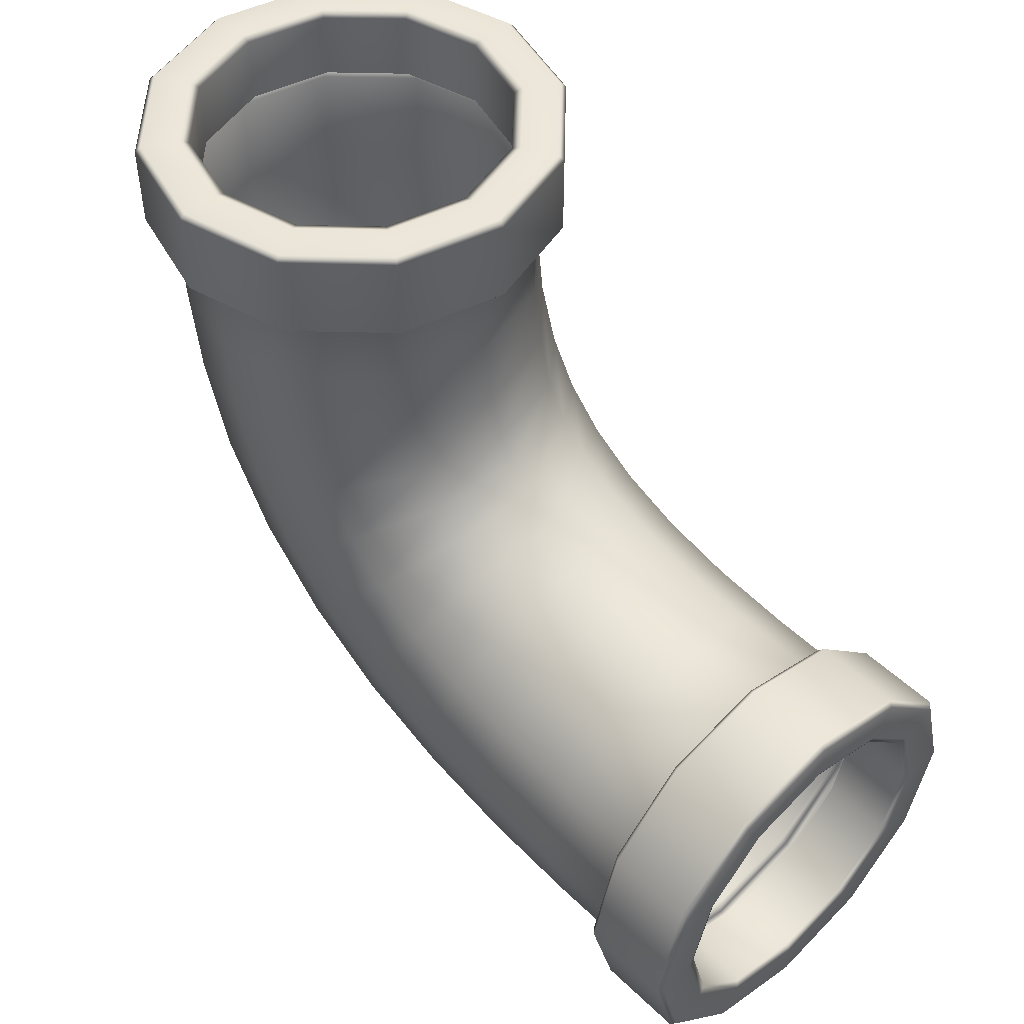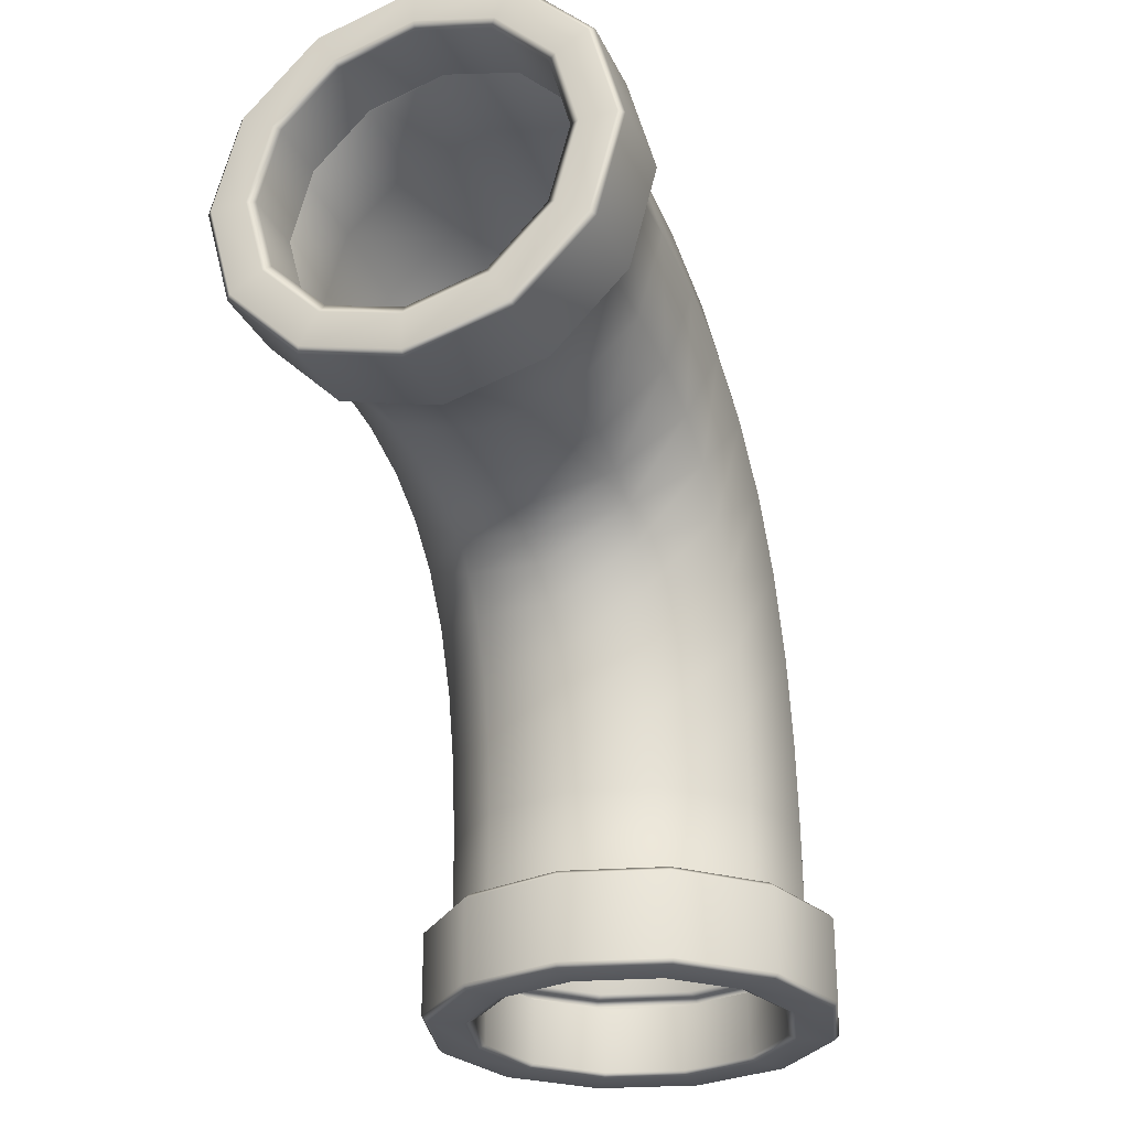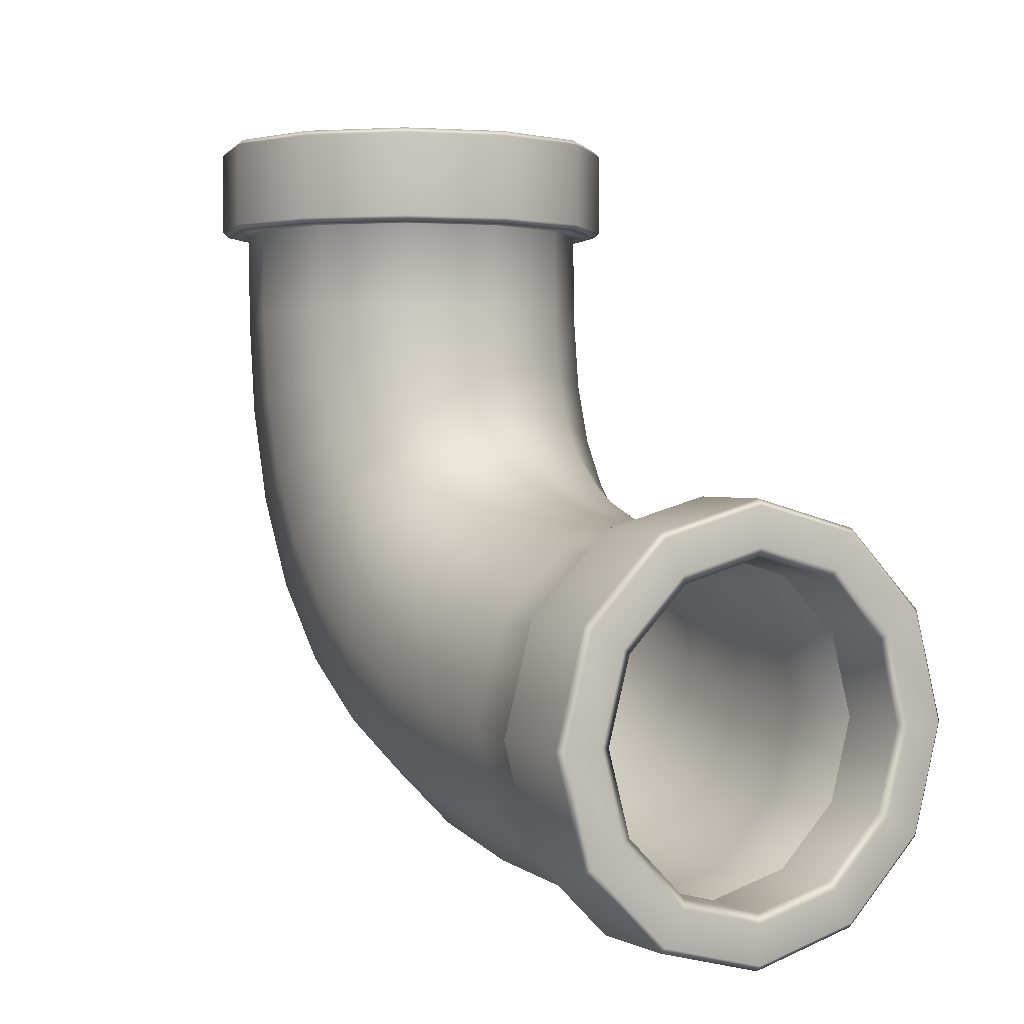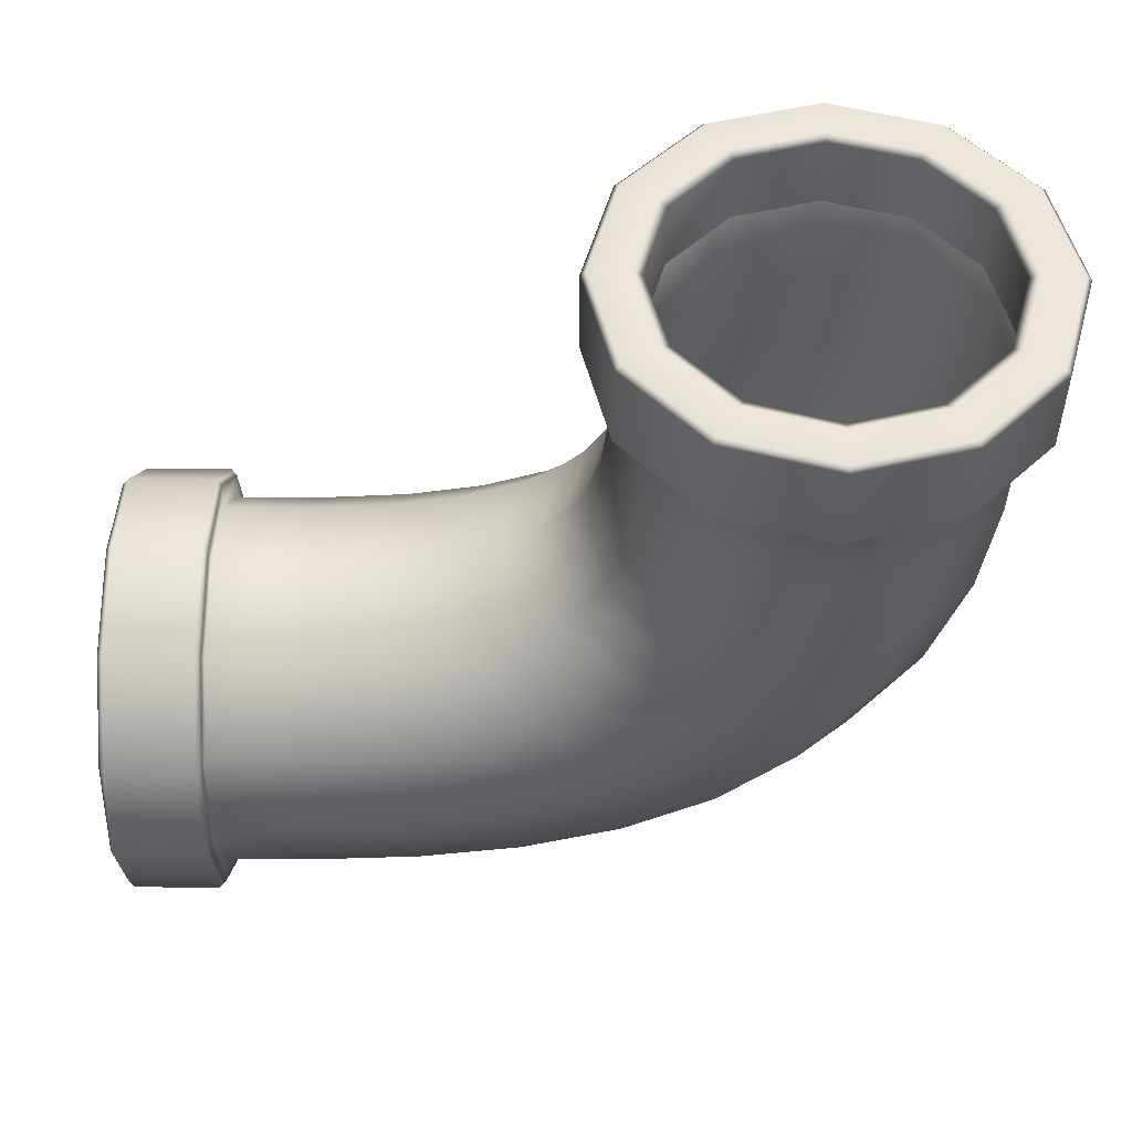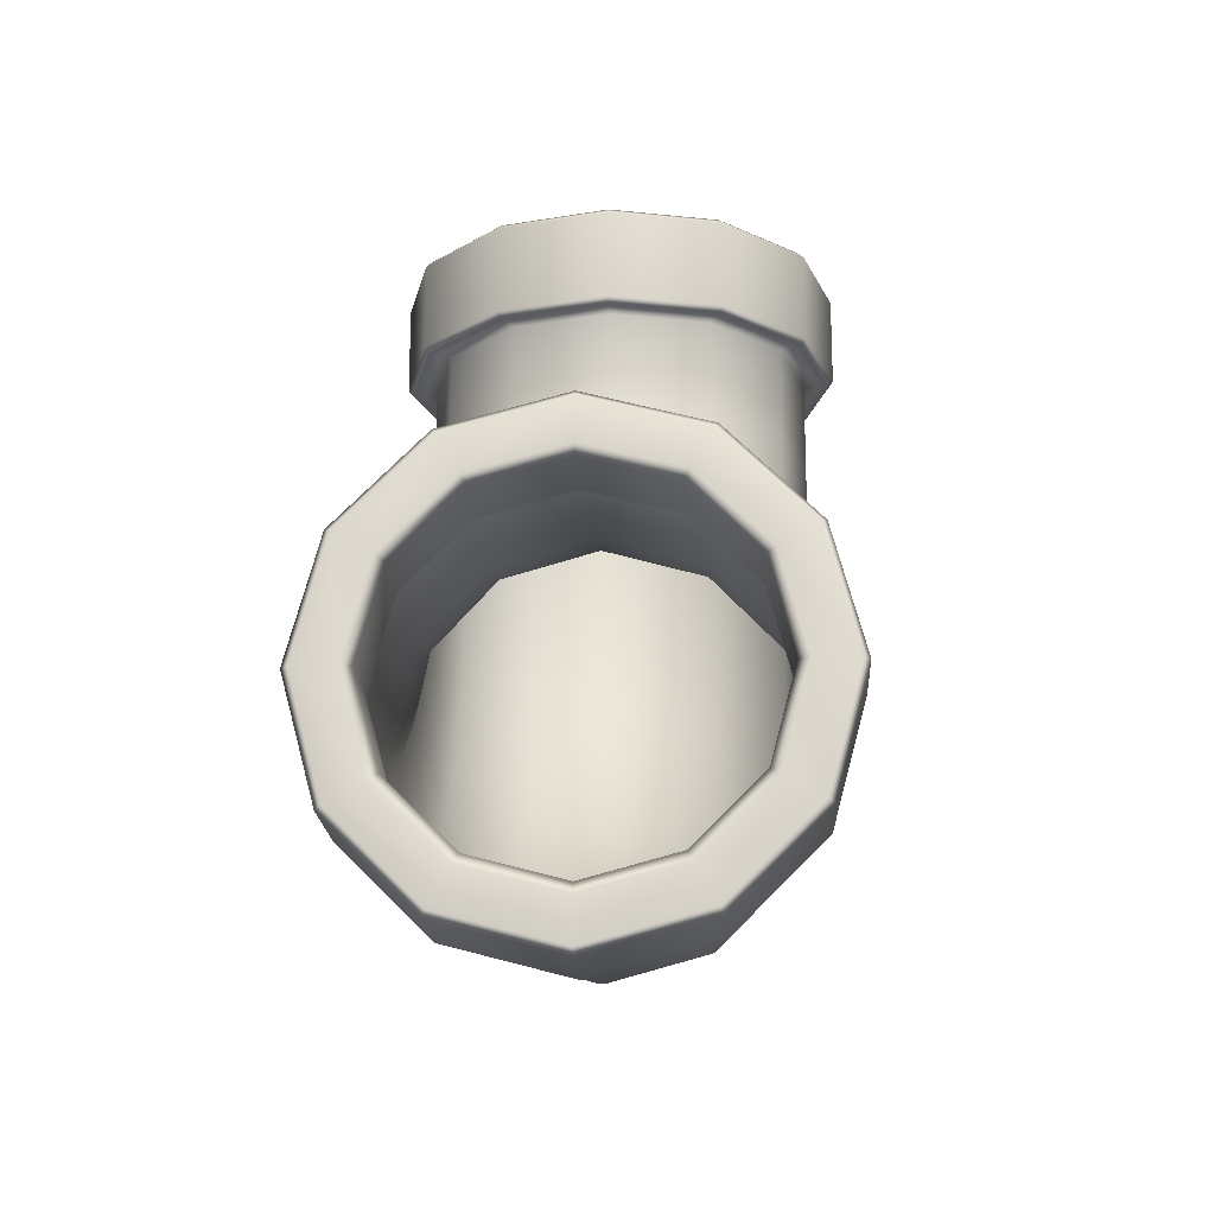
<metadata>
{"format":"obj","ext":"obj","renderer":"f3d","projection":"perspective","resolution":1024,"background":"white","views":[{"elev":49.4,"azim":136.6,"up":"+Y"},{"elev":-28.2,"azim":-158.8,"up":"+Z"},{"elev":1.8,"azim":149.3,"up":"+Y"},{"elev":52.5,"azim":-89.3,"up":"+Y"},{"elev":-18.8,"azim":-176.8,"up":"+Y"}]}
</metadata>
<code>
g default
v -0.5 2.685 4.427
v -0.866 2.685 4.061
v -1 2.685 3.561
v -0.866 2.685 3.061
v -0.5 2.685 2.695
v 0 2.685 2.561
v 0.5 2.685 2.695
v 0.866 2.685 3.061
v 1 2.685 3.561
v 0.866 2.685 4.061
v 0.5 2.685 4.427
v 0 2.685 4.561
v -0.5788 2.715 4.564
v -0.563 2.685 4.536
v -0.9752 2.685 4.124
v -1.002 2.715 4.14
v -0.563 3.214 4.536
v -0.5788 3.184 4.564
v -1.002 3.184 4.14
v -0.9752 3.214 4.124
v -1.126 2.685 3.561
v -1.158 2.715 3.561
v -1.158 3.184 3.561
v -1.126 3.214 3.561
v -0.9752 2.685 2.998
v -1.002 2.715 2.982
v -1.002 3.184 2.982
v -0.9752 3.214 2.998
v -0.563 2.685 2.586
v -0.5788 2.715 2.559
v -0.5788 3.184 2.559
v -0.563 3.214 2.586
v -0 2.685 2.435
v 0 2.715 2.404
v 0 3.184 2.404
v -0 3.214 2.435
v 0.563 2.685 2.586
v 0.5788 2.715 2.559
v 0.5788 3.184 2.559
v 0.563 3.214 2.586
v 0.9752 2.685 2.998
v 1.002 2.715 2.982
v 1.002 3.184 2.982
v 0.9752 3.214 2.998
v 1.126 2.685 3.561
v 1.158 2.715 3.561
v 1.158 3.184 3.561
v 1.126 3.214 3.561
v 0.9752 2.685 4.124
v 1.002 2.715 4.14
v 1.002 3.184 4.14
v 0.9752 3.214 4.124
v 0.563 2.685 4.536
v 0.5788 2.715 4.564
v 0.5788 3.184 4.564
v 0.563 3.214 4.536
v 0 2.685 4.687
v 0 2.715 4.719
v 0 3.184 4.719
v 0 3.214 4.687
v -0.4356 2.816 4.316
v -0.7544 2.816 3.997
v -0.8711 2.816 3.561
v -0.7544 2.816 3.126
v -0.4356 2.816 2.807
v -0 2.816 2.69
v 0.4356 2.816 2.807
v 0.7544 2.816 3.126
v 0.8711 2.816 3.561
v 0.7544 2.816 3.997
v 0.4356 2.816 4.316
v 0 2.816 4.432
v -0.461 3.214 4.36
v -0.4356 3.193 4.316
v -0.7985 3.214 4.022
v -0.7544 3.193 3.997
v -0.9221 3.214 3.561
v -0.8711 3.193 3.561
v -0.7985 3.214 3.1
v -0.7544 3.193 3.126
v -0.461 3.214 2.763
v -0.4356 3.193 2.807
v -0 3.214 2.639
v -0 3.193 2.69
v 0.461 3.214 2.763
v 0.4356 3.193 2.807
v 0.7985 3.214 3.1
v 0.7544 3.193 3.126
v 0.9221 3.214 3.561
v 0.8711 3.193 3.561
v 0.7985 3.214 4.022
v 0.7544 3.193 3.997
v 0.461 3.214 4.36
v 0.4356 3.193 4.316
v 0 3.214 4.483
v 0 3.193 4.432
v -0.5 0.866 0.4974
v -0.866 0.5 0.4974
v -1 0 0.4974
v -0.866 -0.5 0.4974
v -0.5 -0.866 0.4974
v 0 -1 0.4974
v 0.5 -0.866 0.4974
v 0.866 -0.5 0.4974
v 1 0 0.4974
v 0.866 0.5 0.4974
v 0.5 0.866 0.4974
v 0 1 0.4974
v -0.5788 1.002 0.467
v -0.563 0.9752 0.4974
v -0.9752 0.563 0.4974
v -1.002 0.5788 0.467
v -0.563 0.9752 -0.03209
v -0.5788 1.002 -0.00166
v -1.002 0.5788 -0.00166
v -0.9752 0.563 -0.03209
v -1.126 0 0.4974
v -1.158 0 0.467
v -1.158 0 -0.00166
v -1.126 -0 -0.03209
v -0.9752 -0.563 0.4974
v -1.002 -0.5788 0.467
v -1.002 -0.5788 -0.00166
v -0.9752 -0.563 -0.03209
v -0.563 -0.9752 0.4974
v -0.5788 -1.002 0.467
v -0.5788 -1.002 -0.00166
v -0.563 -0.9752 -0.03209
v -0 -1.126 0.4974
v 0 -1.158 0.467
v 0 -1.158 -0.00166
v -0 -1.126 -0.03209
v 0.563 -0.9752 0.4974
v 0.5788 -1.002 0.467
v 0.5788 -1.002 -0.00166
v 0.563 -0.9752 -0.03209
v 0.9752 -0.563 0.4974
v 1.002 -0.5788 0.467
v 1.002 -0.5788 -0.00166
v 0.9752 -0.563 -0.03209
v 1.126 0 0.4974
v 1.158 0 0.467
v 1.158 0 -0.00166
v 1.126 0 -0.03209
v 0.9752 0.563 0.4974
v 1.002 0.5788 0.467
v 1.002 0.5788 -0.00166
v 0.9752 0.563 -0.03209
v 0.563 0.9752 0.4974
v 0.5788 1.002 0.467
v 0.5788 1.002 -0.00166
v 0.563 0.9752 -0.03209
v 0 1.126 0.4974
v 0 1.158 0.467
v 0 1.158 -0.00166
v 0 1.126 -0.03209
v -0.4356 0.7544 0.3661
v -0.7544 0.4356 0.3661
v -0.8711 0 0.3661
v -0.7544 -0.4356 0.3661
v -0.4356 -0.7544 0.3661
v -0 -0.8711 0.3661
v 0.4356 -0.7544 0.3661
v 0.7544 -0.4356 0.3661
v 0.8711 0 0.3661
v 0.7544 0.4356 0.3661
v 0.4356 0.7544 0.3661
v 0 0.8711 0.3661
v -0.461 0.7985 -0.03209
v -0.4356 0.7544 -0.01106
v -0.7985 0.461 -0.03209
v -0.7544 0.4356 -0.01106
v -0.9221 0 -0.03209
v -0.8711 0 -0.01106
v -0.7985 -0.461 -0.03209
v -0.7544 -0.4356 -0.01106
v -0.461 -0.7985 -0.03209
v -0.4356 -0.7544 -0.01106
v -0 -0.9221 -0.03209
v -0 -0.8711 -0.01106
v 0.461 -0.7985 -0.03209
v 0.4356 -0.7544 -0.01106
v 0.7985 -0.461 -0.03209
v 0.7544 -0.4356 -0.01106
v 0.9221 -0 -0.03209
v 0.8711 -0 -0.01106
v 0.7985 0.461 -0.03209
v 0.7544 0.4356 -0.01106
v 0.461 0.7985 -0.03209
v 0.4356 0.7544 -0.01106
v 0 0.9221 -0.03209
v 0 0.8711 -0.01106
v -0.866 2.165 4.051
v -1 2.179 3.552
v -0.866 2.193 3.052
v -0.5 2.204 2.687
v 0 2.207 2.553
v 0.5 2.204 2.687
v 0.866 2.193 3.052
v 1 2.179 3.552
v 0.866 2.165 4.051
v 0.5 2.155 4.417
v 0 2.151 4.551
v -0.5 2.155 4.417
v -0.866 1.619 3.987
v -1 1.695 3.494
v -0.866 1.771 3.002
v -0.5 1.827 2.641
v 0 1.847 2.509
v 0.5 1.827 2.641
v 0.866 1.771 3.002
v 1 1.695 3.494
v 0.866 1.619 3.987
v 0.5 1.563 4.348
v 0 1.543 4.48
v -0.5 1.563 4.348
v -0.866 1.075 3.825
v -1 1.251 3.36
v -0.866 1.428 2.895
v -0.5 1.558 2.555
v 0 1.605 2.43
v 0.5 1.558 2.555
v 0.866 1.428 2.895
v 1 1.251 3.36
v 0.866 1.075 3.825
v 0.5 0.9452 4.165
v 0 0.8978 4.289
v -0.5 0.9452 4.165
v -0.866 0.5744 3.539
v -1 0.8646 3.136
v -0.866 1.155 2.733
v -0.5 1.367 2.439
v 0 1.445 2.331
v 0.5 1.367 2.439
v 0.866 1.155 2.733
v 1 0.8646 3.136
v 0.866 0.5744 3.539
v 0.5 0.362 3.833
v 0 0.2843 3.941
v -0.5 0.362 3.833
v -0.866 0.1599 3.136
v -1 0.5467 2.825
v -0.866 0.9336 2.514
v -0.5 1.217 2.286
v 0 1.32 2.203
v 0.5 1.217 2.286
v 0.866 0.9336 2.514
v 1 0.5467 2.825
v 0.866 0.1599 3.136
v 0.5 -0.1233 3.364
v 0 -0.227 3.447
v -0.5 -0.1233 3.364
v -0.866 -0.1461 2.648
v -1 0.3047 2.438
v -0.866 0.7556 2.227
v -0.5 1.086 2.073
v 0 1.206 2.017
v 0.5 1.086 2.073
v 0.866 0.7556 2.227
v 1 0.3047 2.438
v 0.866 -0.1461 2.648
v 0.5 -0.4761 2.802
v 0 -0.5969 2.859
v -0.5 -0.4761 2.802
v -0.866 -0.3446 2.112
v -1 0.1395 1.993
v -0.866 0.6236 1.873
v -0.5 0.9779 1.786
v 0 1.108 1.754
v 0.5 0.9779 1.786
v 0.866 0.6236 1.873
v 1 0.1395 1.993
v 0.866 -0.3446 2.112
v 0.5 -0.699 2.2
v 0 -0.8287 2.232
v -0.5 -0.699 2.2
v -0.866 -0.4523 1.559
v -1 0.0447 1.509
v -0.866 0.5417 1.459
v -0.5 0.9054 1.423
v 0 1.039 1.409
v 0.5 0.9054 1.423
v 0.866 0.5417 1.459
v 1 0.0447 1.509
v 0.866 -0.4523 1.559
v 0.5 -0.8161 1.596
v 0 -0.9492 1.609
v -0.5 -0.8161 1.596
v -0.866 -0.4938 1.015
v -1 0.006028 1.006
v -0.866 0.5058 0.9971
v -0.5 0.8717 0.9904
v 0 1.006 0.9879
v 0.5 0.8717 0.9904
v 0.866 0.5058 0.9971
v 1 0.006028 1.006
v 0.866 -0.4938 1.015
v 0.5 -0.8597 1.022
v 0 -0.9936 1.025
v -0.5 -0.8597 1.022
g pipe_3
f 13 14 57 58
f 14 13 16 15
f 15 16 22 21
f 17 18 59 60
f 18 17 20 19
f 19 20 24 23
f 21 22 26 25
f 23 24 28 27
f 25 26 30 29
f 27 28 32 31
f 29 30 34 33
f 31 32 36 35
f 33 34 38 37
f 35 36 40 39
f 37 38 42 41
f 39 40 44 43
f 41 42 46 45
f 43 44 48 47
f 45 46 50 49
f 47 48 52 51
f 49 50 54 53
f 51 52 56 55
f 53 54 58 57
f 55 56 60 59
f 16 13 18 19
f 22 16 19 23
f 26 22 23 27
f 30 26 27 31
f 34 30 31 35
f 38 34 35 39
f 42 38 39 43
f 46 42 43 47
f 50 46 47 51
f 54 50 51 55
f 58 54 55 59
f 13 58 59 18
f 2 1 14 15
f 3 2 15 21
f 4 3 21 25
f 5 4 25 29
f 6 5 29 33
f 7 6 33 37
f 8 7 37 41
f 9 8 41 45
f 10 9 45 49
f 11 10 49 53
f 12 11 53 57
f 1 12 57 14
f 73 74 76 75
f 74 73 95 96
f 75 76 78 77
f 77 78 80 79
f 79 80 82 81
f 81 82 84 83
f 83 84 86 85
f 85 86 88 87
f 87 88 90 89
f 89 90 92 91
f 91 92 94 93
f 93 94 96 95
f 73 75 20 17
f 75 77 24 20
f 77 79 28 24
f 79 81 32 28
f 81 83 36 32
f 83 85 40 36
f 85 87 44 40
f 87 89 48 44
f 89 91 52 48
f 91 93 56 52
f 93 95 60 56
f 95 73 17 60
f 76 74 61 62
f 78 76 62 63
f 80 78 63 64
f 82 80 64 65
f 84 82 65 66
f 86 84 66 67
f 88 86 67 68
f 90 88 68 69
f 92 90 69 70
f 94 92 70 71
f 96 94 71 72
f 74 96 72 61
f 109 110 153 154
f 110 109 112 111
f 111 112 118 117
f 113 114 155 156
f 114 113 116 115
f 115 116 120 119
f 117 118 122 121
f 119 120 124 123
f 121 122 126 125
f 123 124 128 127
f 125 126 130 129
f 127 128 132 131
f 129 130 134 133
f 131 132 136 135
f 133 134 138 137
f 135 136 140 139
f 137 138 142 141
f 139 140 144 143
f 141 142 146 145
f 143 144 148 147
f 145 146 150 149
f 147 148 152 151
f 149 150 154 153
f 151 152 156 155
f 112 109 114 115
f 118 112 115 119
f 122 118 119 123
f 126 122 123 127
f 130 126 127 131
f 134 130 131 135
f 138 134 135 139
f 142 138 139 143
f 146 142 143 147
f 150 146 147 151
f 154 150 151 155
f 109 154 155 114
f 98 97 110 111
f 99 98 111 117
f 100 99 117 121
f 101 100 121 125
f 102 101 125 129
f 103 102 129 133
f 104 103 133 137
f 105 104 137 141
f 106 105 141 145
f 107 106 145 149
f 108 107 149 153
f 97 108 153 110
f 169 170 172 171
f 170 169 191 192
f 171 172 174 173
f 173 174 176 175
f 175 176 178 177
f 177 178 180 179
f 179 180 182 181
f 181 182 184 183
f 183 184 186 185
f 185 186 188 187
f 187 188 190 189
f 189 190 192 191
f 169 171 116 113
f 171 173 120 116
f 173 175 124 120
f 175 177 128 124
f 177 179 132 128
f 179 181 136 132
f 181 183 140 136
f 183 185 144 140
f 185 187 148 144
f 187 189 152 148
f 189 191 156 152
f 191 169 113 156
f 172 170 157 158
f 174 172 158 159
f 176 174 159 160
f 178 176 160 161
f 180 178 161 162
f 182 180 162 163
f 184 182 163 164
f 186 184 164 165
f 188 186 165 166
f 190 188 166 167
f 192 190 167 168
f 170 192 168 157
f 289 290 99 100
f 290 291 98 99
f 291 292 97 98
f 292 293 108 97
f 293 294 107 108
f 294 295 106 107
f 295 296 105 106
f 296 297 104 105
f 297 298 103 104
f 298 299 102 103
f 299 300 101 102
f 300 289 100 101
f 2 3 194 193
f 3 4 195 194
f 4 5 196 195
f 5 6 197 196
f 6 7 198 197
f 7 8 199 198
f 8 9 200 199
f 9 10 201 200
f 10 11 202 201
f 11 12 203 202
f 12 1 204 203
f 1 2 193 204
f 193 194 206 205
f 194 195 207 206
f 195 196 208 207
f 196 197 209 208
f 197 198 210 209
f 198 199 211 210
f 199 200 212 211
f 200 201 213 212
f 201 202 214 213
f 202 203 215 214
f 203 204 216 215
f 204 193 205 216
f 205 206 218 217
f 206 207 219 218
f 207 208 220 219
f 208 209 221 220
f 209 210 222 221
f 210 211 223 222
f 211 212 224 223
f 212 213 225 224
f 213 214 226 225
f 214 215 227 226
f 215 216 228 227
f 216 205 217 228
f 217 218 230 229
f 218 219 231 230
f 219 220 232 231
f 220 221 233 232
f 221 222 234 233
f 222 223 235 234
f 223 224 236 235
f 224 225 237 236
f 225 226 238 237
f 226 227 239 238
f 227 228 240 239
f 228 217 229 240
f 229 230 242 241
f 230 231 243 242
f 231 232 244 243
f 232 233 245 244
f 233 234 246 245
f 234 235 247 246
f 235 236 248 247
f 236 237 249 248
f 237 238 250 249
f 238 239 251 250
f 239 240 252 251
f 240 229 241 252
f 241 242 254 253
f 242 243 255 254
f 243 244 256 255
f 244 245 257 256
f 245 246 258 257
f 246 247 259 258
f 247 248 260 259
f 248 249 261 260
f 249 250 262 261
f 250 251 263 262
f 251 252 264 263
f 252 241 253 264
f 253 254 266 265
f 254 255 267 266
f 255 256 268 267
f 256 257 269 268
f 257 258 270 269
f 258 259 271 270
f 259 260 272 271
f 260 261 273 272
f 261 262 274 273
f 262 263 275 274
f 263 264 276 275
f 264 253 265 276
f 265 266 278 277
f 266 267 279 278
f 267 268 280 279
f 268 269 281 280
f 269 270 282 281
f 270 271 283 282
f 271 272 284 283
f 272 273 285 284
f 273 274 286 285
f 274 275 287 286
f 275 276 288 287
f 276 265 277 288
f 277 278 290 289
f 278 279 291 290
f 279 280 292 291
f 280 281 293 292
f 281 282 294 293
f 282 283 295 294
f 283 284 296 295
f 284 285 297 296
f 285 286 298 297
f 286 287 299 298
f 287 288 300 299
f 288 277 289 300

</code>
